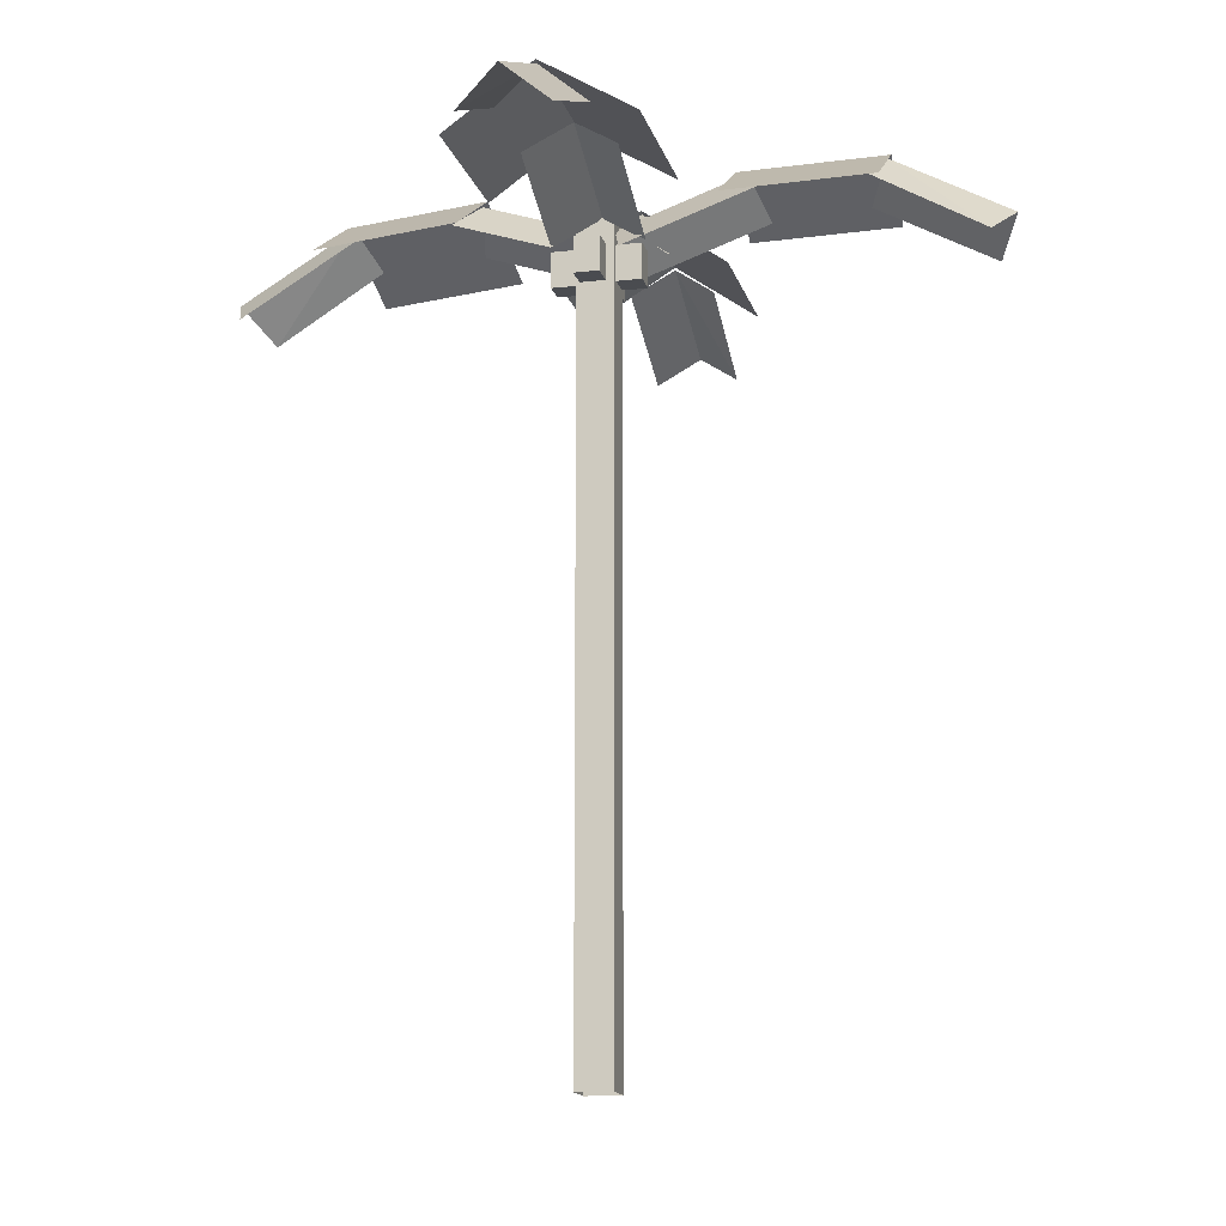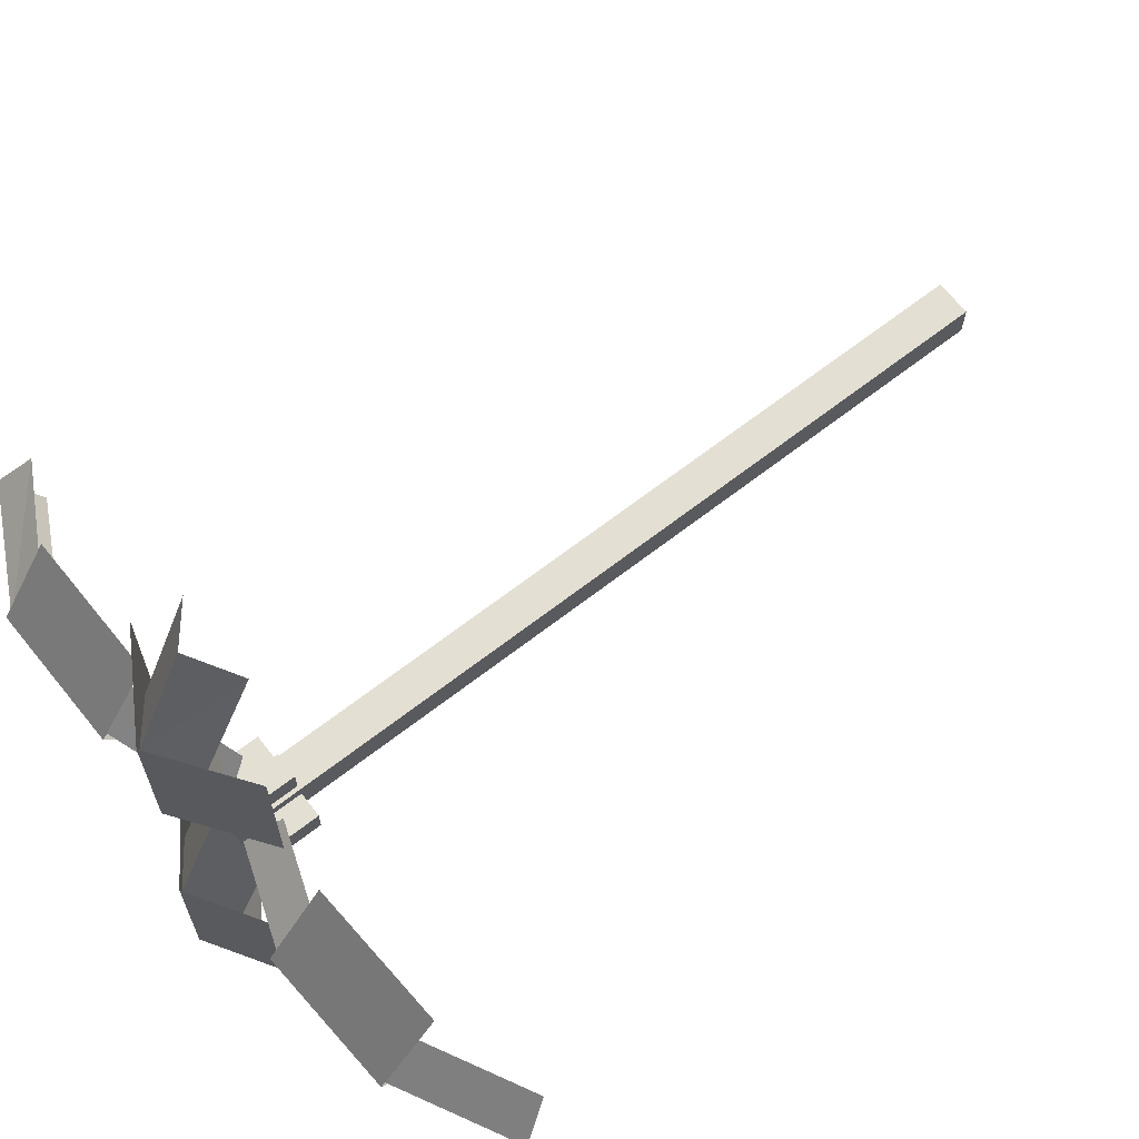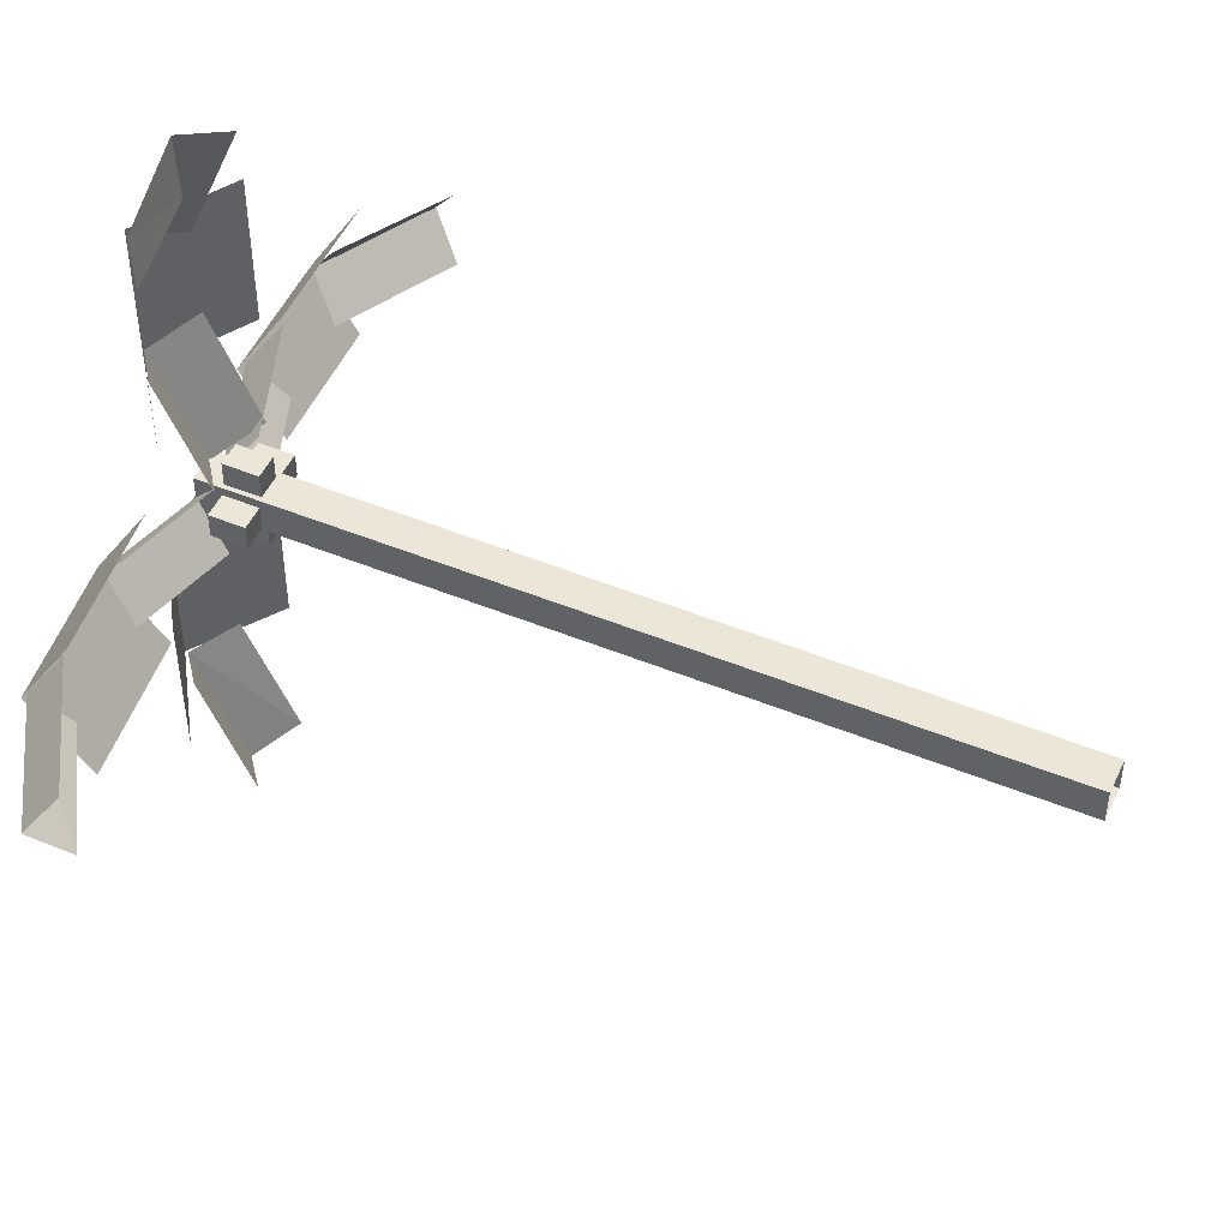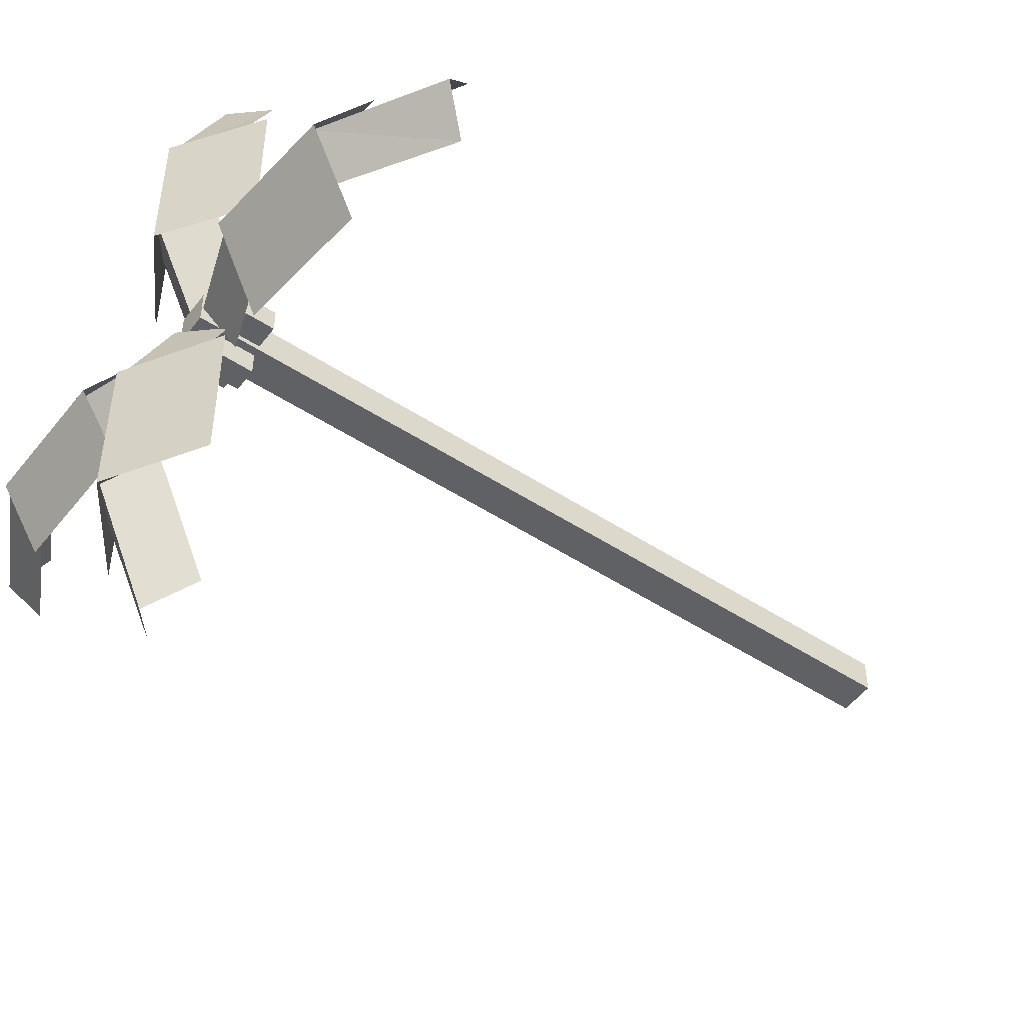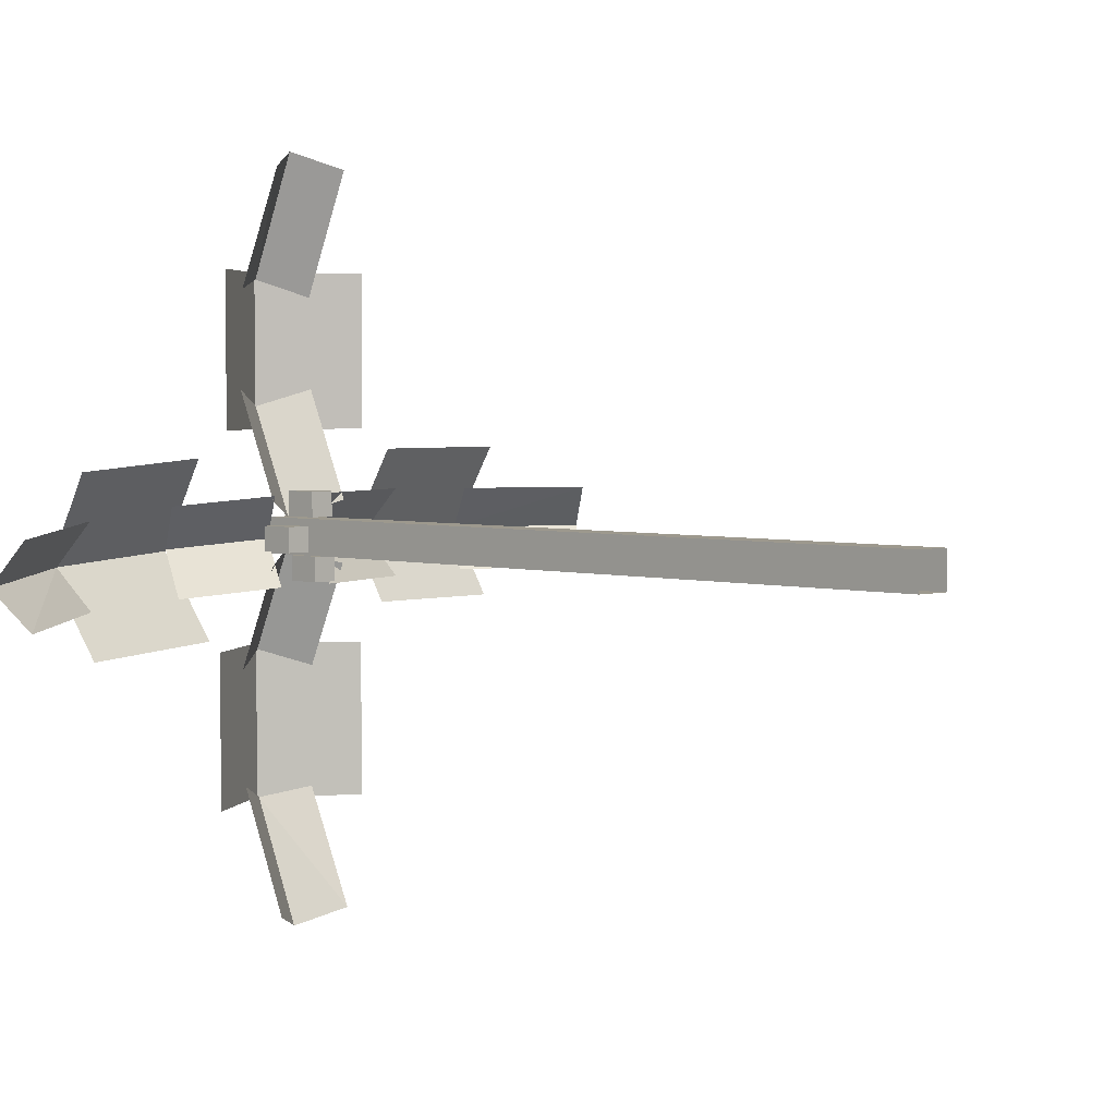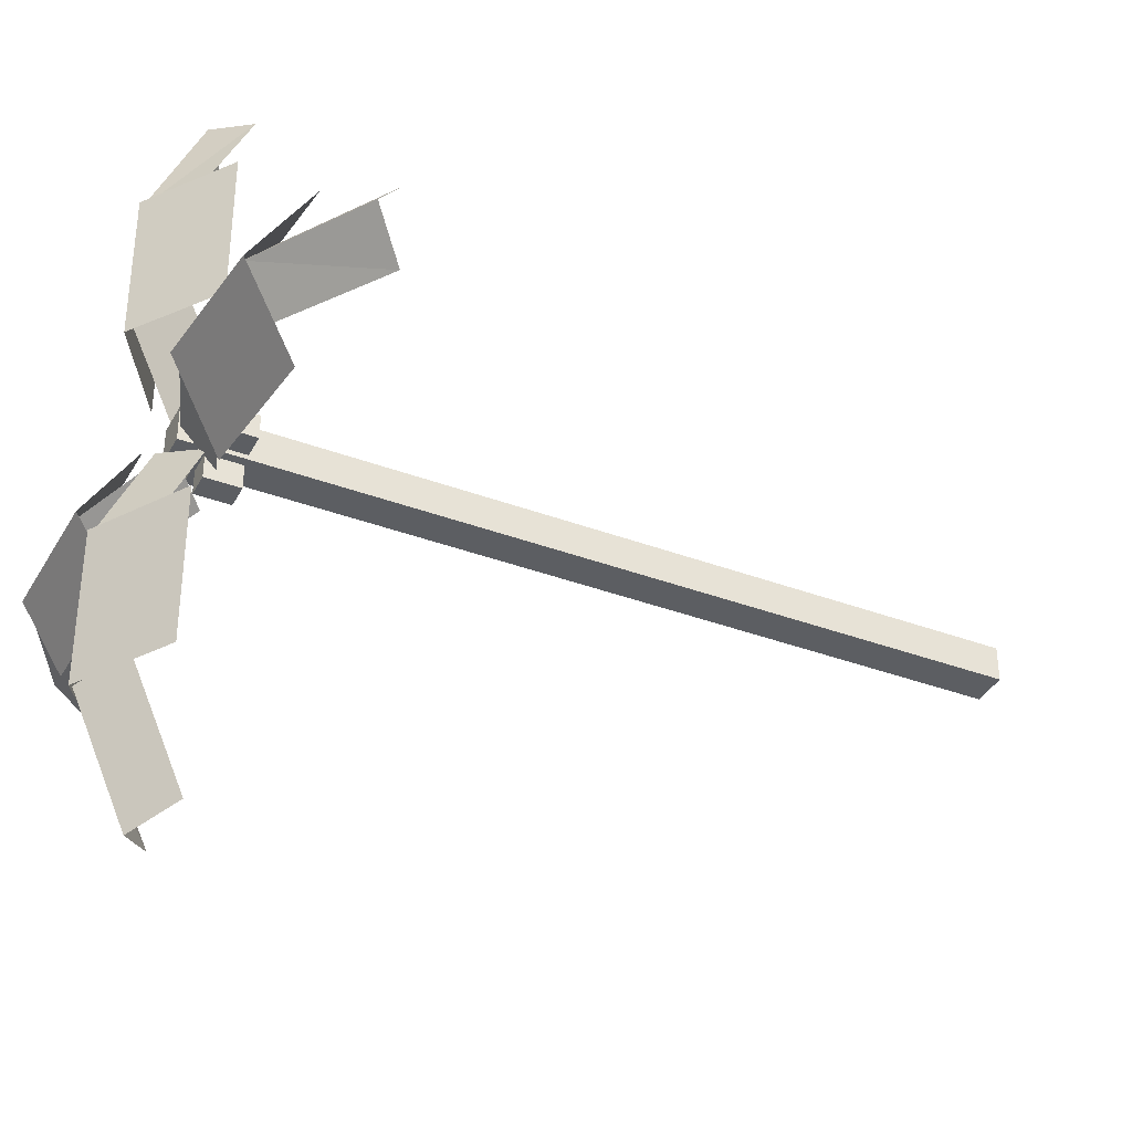
<metadata>
{"format":"obj","ext":"obj","renderer":"f3d","projection":"perspective","resolution":1024,"background":"white","views":[{"elev":-14.7,"azim":-166.4,"up":"+Z"},{"elev":67.1,"azim":52.2,"up":"+Y"},{"elev":49.0,"azim":114.4,"up":"+Y"},{"elev":-50.1,"azim":54.3,"up":"+Y"},{"elev":3.4,"azim":135.0,"up":"+Y"},{"elev":-37.6,"azim":64.5,"up":"+Y"}]}
</metadata>
<code>
g alien_planet_space_palm004
v 0.25 -0.25 11.26
v -0.25 0.25 11.26
v 0.25 0.25 11.26
v -0.25 -0.25 11.26
v -0.25 -0.25 11.26
v -0.25 0.25 -0.04374
v -0.25 0.25 11.26
v -0.25 -0.25 -0.04374
v 0.25 -0.25 11.26
v -0.25 -0.25 -0.04374
v -0.25 -0.25 11.26
v 0.25 -0.25 -0.04374
v 0.25 0.25 11.26
v 0.25 -0.25 -0.04374
v 0.25 -0.25 11.26
v 0.25 0.25 -0.04374
v -0.25 0.25 11.26
v 0.25 0.25 -0.04374
v 0.25 0.25 11.26
v -0.25 0.25 -0.04374
v 0.1494 -0.6181 10.38
v -0.2006 -0.2681 10.38
v -0.2006 -0.6181 10.38
v 0.1494 -0.2681 10.38
v 0.1494 -0.6181 10.88
v -0.2006 -0.2681 10.88
v 0.1494 -0.2681 10.88
v -0.2006 -0.6181 10.88
v -0.2006 -0.6181 10.88
v -0.2006 -0.2681 10.38
v -0.2006 -0.2681 10.88
v -0.2006 -0.6181 10.38
v 0.1494 -0.6181 10.88
v -0.2006 -0.6181 10.38
v -0.2006 -0.6181 10.88
v 0.1494 -0.6181 10.38
v 0.1494 -0.2681 10.88
v 0.1494 -0.6181 10.38
v 0.1494 -0.6181 10.88
v 0.1494 -0.2681 10.38
v -0.2006 -0.2681 10.88
v 0.1494 -0.2681 10.38
v 0.1494 -0.2681 10.88
v -0.2006 -0.2681 10.38
v -0.6181 -0.1494 10.38
v -0.2681 0.2006 10.38
v -0.6181 0.2006 10.38
v -0.2681 -0.1494 10.38
v -0.6181 -0.1494 10.88
v -0.2681 0.2006 10.88
v -0.2681 -0.1494 10.88
v -0.6181 0.2006 10.88
v -0.6181 0.2006 10.88
v -0.2681 0.2006 10.38
v -0.2681 0.2006 10.88
v -0.6181 0.2006 10.38
v -0.6181 -0.1494 10.88
v -0.6181 0.2006 10.38
v -0.6181 0.2006 10.88
v -0.6181 -0.1494 10.38
v -0.2681 -0.1494 10.88
v -0.6181 -0.1494 10.38
v -0.6181 -0.1494 10.88
v -0.2681 -0.1494 10.38
v -0.2681 0.2006 10.88
v -0.2681 -0.1494 10.38
v -0.2681 -0.1494 10.88
v -0.2681 0.2006 10.38
v -0.1494 0.6181 10.38
v 0.2006 0.2681 10.38
v 0.2006 0.6181 10.38
v -0.1494 0.2681 10.38
v -0.1494 0.6181 10.88
v 0.2006 0.2681 10.88
v -0.1494 0.2681 10.88
v 0.2006 0.6181 10.88
v 0.2006 0.6181 10.88
v 0.2006 0.2681 10.38
v 0.2006 0.2681 10.88
v 0.2006 0.6181 10.38
v -0.1494 0.6181 10.88
v 0.2006 0.6181 10.38
v 0.2006 0.6181 10.88
v -0.1494 0.6181 10.38
v -0.1494 0.2681 10.88
v -0.1494 0.6181 10.38
v -0.1494 0.6181 10.88
v -0.1494 0.2681 10.38
v 0.2006 0.2681 10.88
v -0.1494 0.2681 10.38
v -0.1494 0.2681 10.88
v 0.2006 0.2681 10.38
v 0.6181 0.1494 10.38
v 0.2681 -0.2006 10.38
v 0.6181 -0.2006 10.38
v 0.2681 0.1494 10.38
v 0.6181 0.1494 10.88
v 0.2681 -0.2006 10.88
v 0.2681 0.1494 10.88
v 0.6181 -0.2006 10.88
v 0.6181 -0.2006 10.88
v 0.2681 -0.2006 10.38
v 0.2681 -0.2006 10.88
v 0.6181 -0.2006 10.38
v 0.6181 0.1494 10.88
v 0.6181 -0.2006 10.38
v 0.6181 -0.2006 10.88
v 0.6181 0.1494 10.38
v 0.2681 0.1494 10.88
v 0.6181 0.1494 10.38
v 0.6181 0.1494 10.88
v 0.2681 0.1494 10.38
v 0.2681 -0.2006 10.88
v 0.2681 0.1494 10.38
v 0.2681 0.1494 10.88
v 0.2681 -0.2006 10.38
v -0.788 -5.244 10.83
v -0.1933 -3.756 12.03
v -0.1933 -5.491 11.27
v -0.1933 -3.756 12.03
v -0.788 -5.244 10.83
v -0.788 -3.607 11.59
v -0.1933 -5.491 11.27
v 0.4014 -3.509 11.59
v 0.4014 -5.244 10.83
v -0.1933 -3.756 12.03
v -0.8217 -1.894 11.6
v -0.1933 -0.1853 11.38
v -0.1933 -1.658 12.05
v -0.8217 -0.4215 10.94
v -0.1933 -1.658 12.05
v 0.4351 -0.4215 10.94
v 0.4351 -1.894 11.6
v -0.1933 -0.1853 11.38
v -0.1933 -3.756 12.08
v -1.398 -1.575 11.21
v -0.1933 -1.574 12.07
v -1.398 -3.757 11.21
v 1.088 -3.757 11.28
v -0.1933 -1.574 12.07
v 1.088 -1.575 11.28
v -0.1933 -3.756 12.08
v 4.816 -1.047 10.33
v 3.497 -0.3247 11.66
v 5.152 -0.4759 10.75
v 3.497 -0.3247 11.66
v 4.816 -1.047 10.33
v 3.257 -0.9041 11.23
v 5.152 -0.4759 10.75
v 3.264 0.2893 11.23
v 4.919 0.1381 10.32
v 3.497 -0.3247 11.66
v 1.788 -0.8134 11.28
v 0.2664 -0.05013 11.25
v 1.647 -0.1668 11.74
v 0.4073 -0.6967 10.79
v 1.647 -0.1668 11.74
v 0.5165 0.5553 10.78
v 1.897 0.4387 11.27
v 0.2664 -0.05013 11.25
v 3.59 -0.3338 11.68
v 1.42 -1.392 11.09
v 1.589 -0.1928 11.82
v 3.42 -1.533 10.95
v 3.632 0.9427 10.88
v 1.589 -0.1928 11.82
v 1.631 1.084 11.02
v 3.59 -0.3338 11.68
v -5.172 0.5446 10.51
v -3.795 -0.05012 11.84
v -5.458 -0.05012 10.94
v -3.795 -0.05012 11.84
v -5.172 0.5446 10.51
v -3.607 0.5446 11.41
v -5.458 -0.05012 10.94
v -3.51 -0.6448 11.42
v -5.172 -0.6448 10.51
v -3.795 -0.05012 11.84
v -2.178 0.5783 11.34
v -0.193 -0.05013 11.17
v -1.982 -0.05013 11.8
v -0.3894 0.5783 10.71
v -1.982 -0.05013 11.8
v -0.3894 -0.6786 10.71
v -2.178 -0.6786 11.34
v -0.193 -0.05013 11.17
v -3.86 -0.05013 11.88
v -1.811 1.157 11.09
v -1.811 -0.05013 11.84
v -3.861 1.157 11.13
v -3.861 -1.03 11.27
v -1.811 -0.05013 11.84
v -1.811 -1.03 11.23
v -3.86 -0.05013 11.88
v 0.4949 5.013 10.72
v -0.09977 3.525 11.93
v -0.09976 5.26 11.17
v -0.09977 3.525 11.93
v 0.4949 5.013 10.72
v 0.4949 3.375 11.48
v -0.09976 5.26 11.17
v -0.6945 3.278 11.48
v -0.6945 5.013 10.72
v -0.09977 3.525 11.93
v 0.5287 1.999 11.49
v -0.09977 0.2331 11.24
v -0.09977 1.763 11.94
v 0.5287 0.4693 10.8
v -0.09977 1.763 11.94
v -0.7282 0.4693 10.8
v -0.7282 1.999 11.49
v -0.09977 0.2331 11.24
v -0.09977 3.623 11.95
v 1.1 1.443 11.09
v -0.09977 1.443 11.95
v 1.1 3.623 11.09
v -1.381 3.623 11.15
v -0.09977 1.443 11.95
v -1.381 1.443 11.15
v -0.09977 3.623 11.95
v -0.788 -5.244 10.83
v -0.1933 -3.756 12.03
v -0.788 -3.607 11.59
v -0.1933 -3.756 12.03
v -0.788 -5.244 10.83
v -0.1933 -5.491 11.27
v -0.1933 -5.491 11.27
v 0.4014 -3.509 11.59
v -0.1933 -3.756 12.03
v 0.4014 -5.244 10.83
v -0.8217 -1.894 11.6
v -0.1933 -0.1853 11.38
v -0.8217 -0.4215 10.94
v -0.1933 -1.658 12.05
v -0.1933 -1.658 12.05
v 0.4351 -0.4215 10.94
v -0.1933 -0.1853 11.38
v 0.4351 -1.894 11.6
v -0.1933 -3.756 12.08
v -1.398 -1.575 11.21
v -1.398 -3.757 11.21
v -0.1933 -1.574 12.07
v 1.088 -3.757 11.28
v -0.1933 -1.574 12.07
v -0.1933 -3.756 12.08
v 1.088 -1.575 11.28
v 4.816 -1.047 10.33
v 3.497 -0.3247 11.66
v 3.257 -0.9041 11.23
v 3.497 -0.3247 11.66
v 4.816 -1.047 10.33
v 5.152 -0.4759 10.75
v 5.152 -0.4759 10.75
v 3.264 0.2893 11.23
v 3.497 -0.3247 11.66
v 4.919 0.1381 10.32
v 1.788 -0.8134 11.28
v 0.2664 -0.05013 11.25
v 0.4073 -0.6967 10.79
v 1.647 -0.1668 11.74
v 1.647 -0.1668 11.74
v 0.5165 0.5553 10.78
v 0.2664 -0.05013 11.25
v 1.897 0.4387 11.27
v 3.59 -0.3338 11.68
v 1.42 -1.392 11.09
v 3.42 -1.533 10.95
v 1.589 -0.1928 11.82
v 3.632 0.9427 10.88
v 1.589 -0.1928 11.82
v 3.59 -0.3338 11.68
v 1.631 1.084 11.02
v -5.172 0.5446 10.51
v -3.795 -0.05012 11.84
v -3.607 0.5446 11.41
v -3.795 -0.05012 11.84
v -5.172 0.5446 10.51
v -5.458 -0.05012 10.94
v -5.458 -0.05012 10.94
v -3.51 -0.6448 11.42
v -3.795 -0.05012 11.84
v -5.172 -0.6448 10.51
v -2.178 0.5783 11.34
v -0.193 -0.05013 11.17
v -0.3894 0.5783 10.71
v -1.982 -0.05013 11.8
v -1.982 -0.05013 11.8
v -0.3894 -0.6786 10.71
v -0.193 -0.05013 11.17
v -2.178 -0.6786 11.34
v -3.86 -0.05013 11.88
v -1.811 1.157 11.09
v -3.861 1.157 11.13
v -1.811 -0.05013 11.84
v -3.861 -1.03 11.27
v -1.811 -0.05013 11.84
v -3.86 -0.05013 11.88
v -1.811 -1.03 11.23
v 0.4949 5.013 10.72
v -0.09977 3.525 11.93
v 0.4949 3.375 11.48
v -0.09977 3.525 11.93
v 0.4949 5.013 10.72
v -0.09976 5.26 11.17
v -0.09976 5.26 11.17
v -0.6945 3.278 11.48
v -0.09977 3.525 11.93
v -0.6945 5.013 10.72
v 0.5287 1.999 11.49
v -0.09977 0.2331 11.24
v 0.5287 0.4693 10.8
v -0.09977 1.763 11.94
v -0.09977 1.763 11.94
v -0.7282 0.4693 10.8
v -0.09977 0.2331 11.24
v -0.7282 1.999 11.49
v -0.09977 3.623 11.95
v 1.1 1.443 11.09
v 1.1 3.623 11.09
v -0.09977 1.443 11.95
v -1.381 3.623 11.15
v -0.09977 1.443 11.95
v -0.09977 3.623 11.95
v -1.381 1.443 11.15
g alien_planet_space_palm004_0
f 3 2 1
f 4 1 2
f 7 6 5
f 8 5 6
f 11 10 9
f 12 9 10
f 15 14 13
f 16 13 14
f 19 18 17
f 20 17 18
f 23 22 21
f 24 21 22
f 27 26 25
f 28 25 26
f 31 30 29
f 32 29 30
f 35 34 33
f 36 33 34
f 39 38 37
f 40 37 38
f 43 42 41
f 44 41 42
f 47 46 45
f 48 45 46
f 51 50 49
f 52 49 50
f 55 54 53
f 56 53 54
f 59 58 57
f 60 57 58
f 63 62 61
f 64 61 62
f 67 66 65
f 68 65 66
f 71 70 69
f 72 69 70
f 75 74 73
f 76 73 74
f 79 78 77
f 80 77 78
f 83 82 81
f 84 81 82
f 87 86 85
f 88 85 86
f 91 90 89
f 92 89 90
f 95 94 93
f 96 93 94
f 99 98 97
f 100 97 98
f 103 102 101
f 104 101 102
f 107 106 105
f 108 105 106
f 111 110 109
f 112 109 110
f 115 114 113
f 116 113 114
f 119 118 117
f 122 121 120
f 125 124 123
f 126 123 124
f 129 128 127
f 130 127 128
f 133 132 131
f 134 131 132
f 137 136 135
f 138 135 136
f 141 140 139
f 142 139 140
f 145 144 143
f 148 147 146
f 151 150 149
f 152 149 150
f 155 154 153
f 156 153 154
f 159 158 157
f 160 157 158
f 163 162 161
f 164 161 162
f 167 166 165
f 168 165 166
f 171 170 169
f 174 173 172
f 177 176 175
f 178 175 176
f 181 180 179
f 182 179 180
f 185 184 183
f 186 183 184
f 189 188 187
f 190 187 188
f 193 192 191
f 194 191 192
f 197 196 195
f 200 199 198
f 203 202 201
f 204 201 202
f 207 206 205
f 208 205 206
f 211 210 209
f 212 209 210
f 215 214 213
f 216 213 214
f 219 218 217
f 220 217 218
f 223 222 221
f 226 225 224
f 229 228 227
f 230 227 228
f 233 232 231
f 234 231 232
f 237 236 235
f 238 235 236
f 241 240 239
f 242 239 240
f 245 244 243
f 246 243 244
f 249 248 247
f 252 251 250
f 255 254 253
f 256 253 254
f 259 258 257
f 260 257 258
f 263 262 261
f 264 261 262
f 267 266 265
f 268 265 266
f 271 270 269
f 272 269 270
f 275 274 273
f 278 277 276
f 281 280 279
f 282 279 280
f 285 284 283
f 286 283 284
f 289 288 287
f 290 287 288
f 293 292 291
f 294 291 292
f 297 296 295
f 298 295 296
f 301 300 299
f 304 303 302
f 307 306 305
f 308 305 306
f 311 310 309
f 312 309 310
f 315 314 313
f 316 313 314
f 319 318 317
f 320 317 318
f 323 322 321
f 324 321 322

</code>
